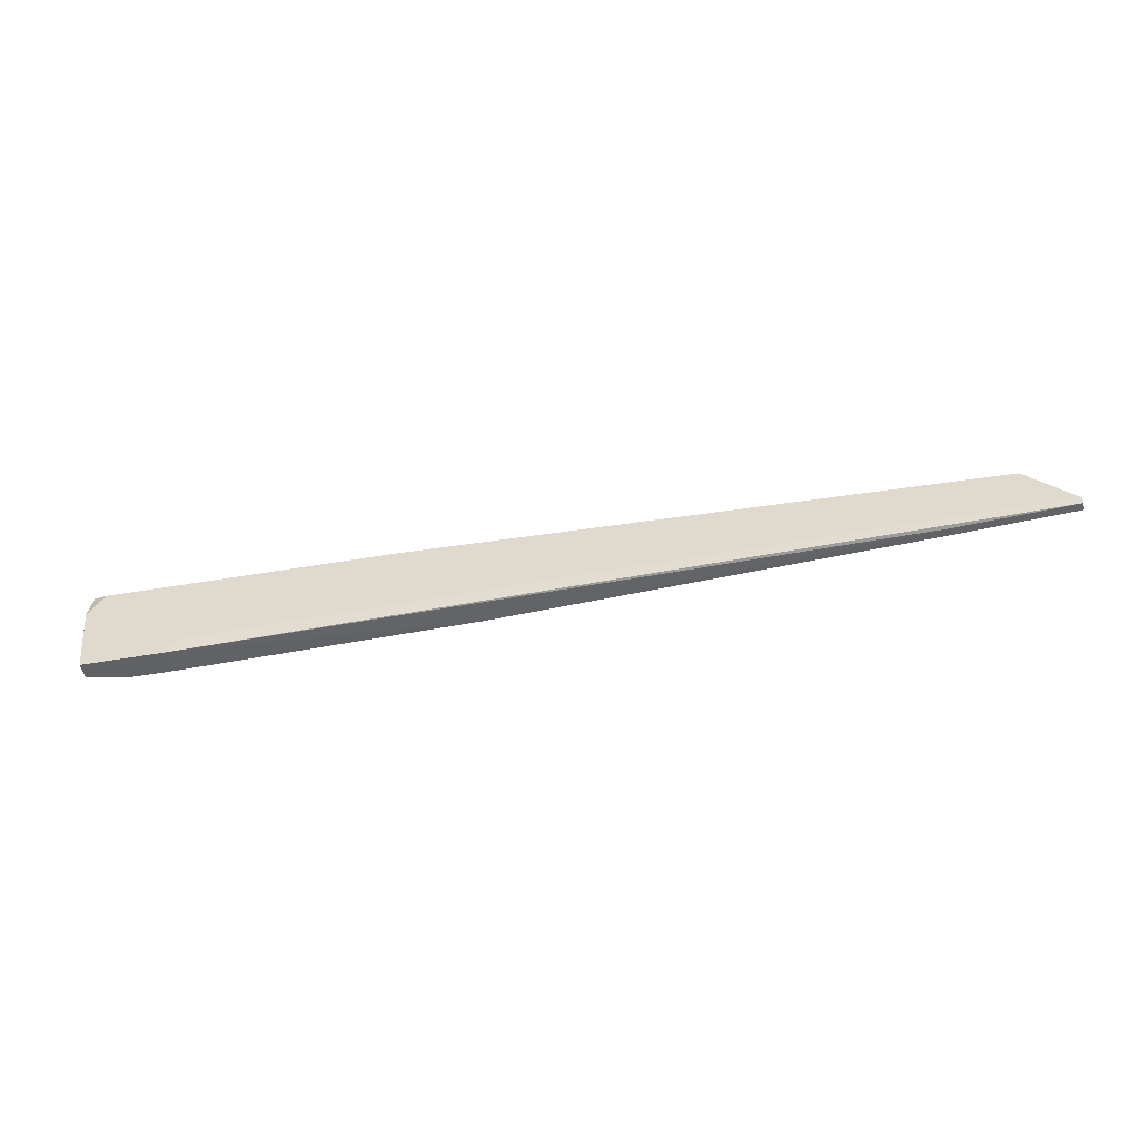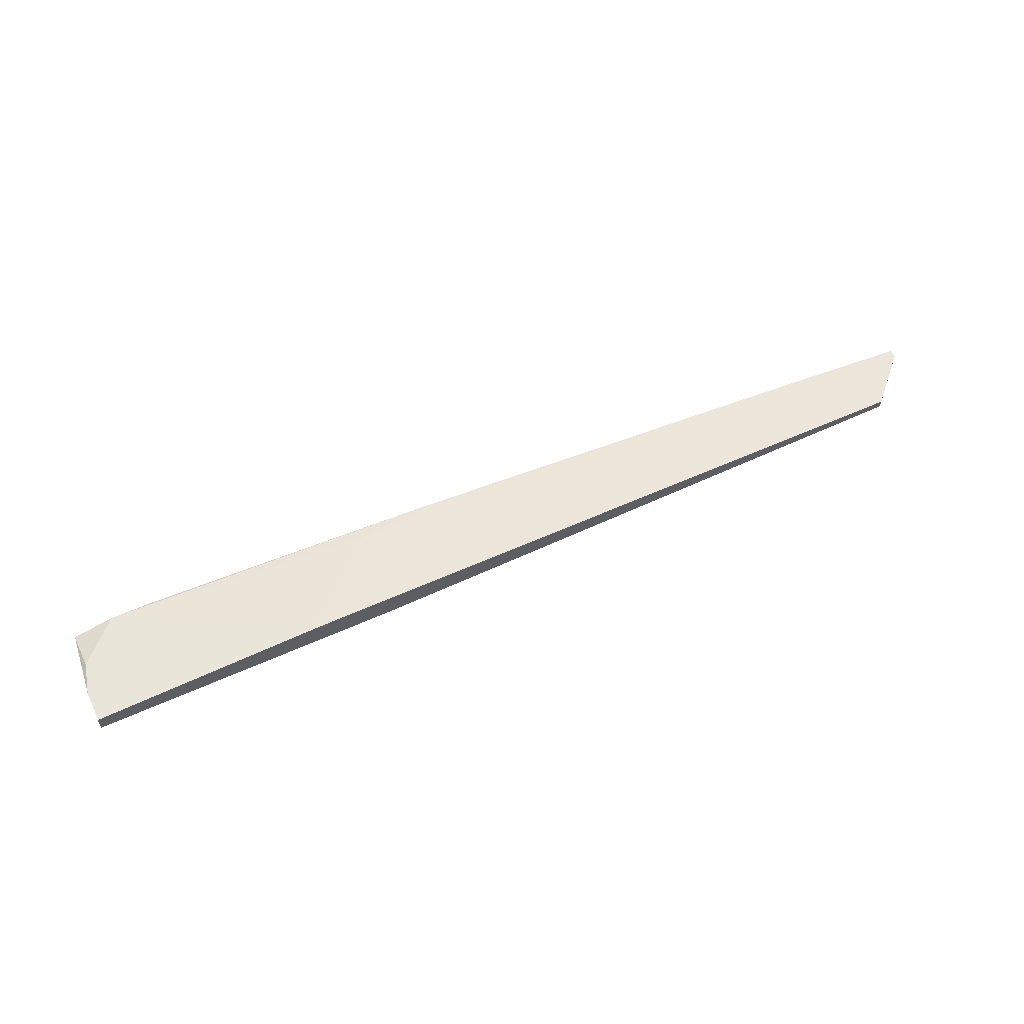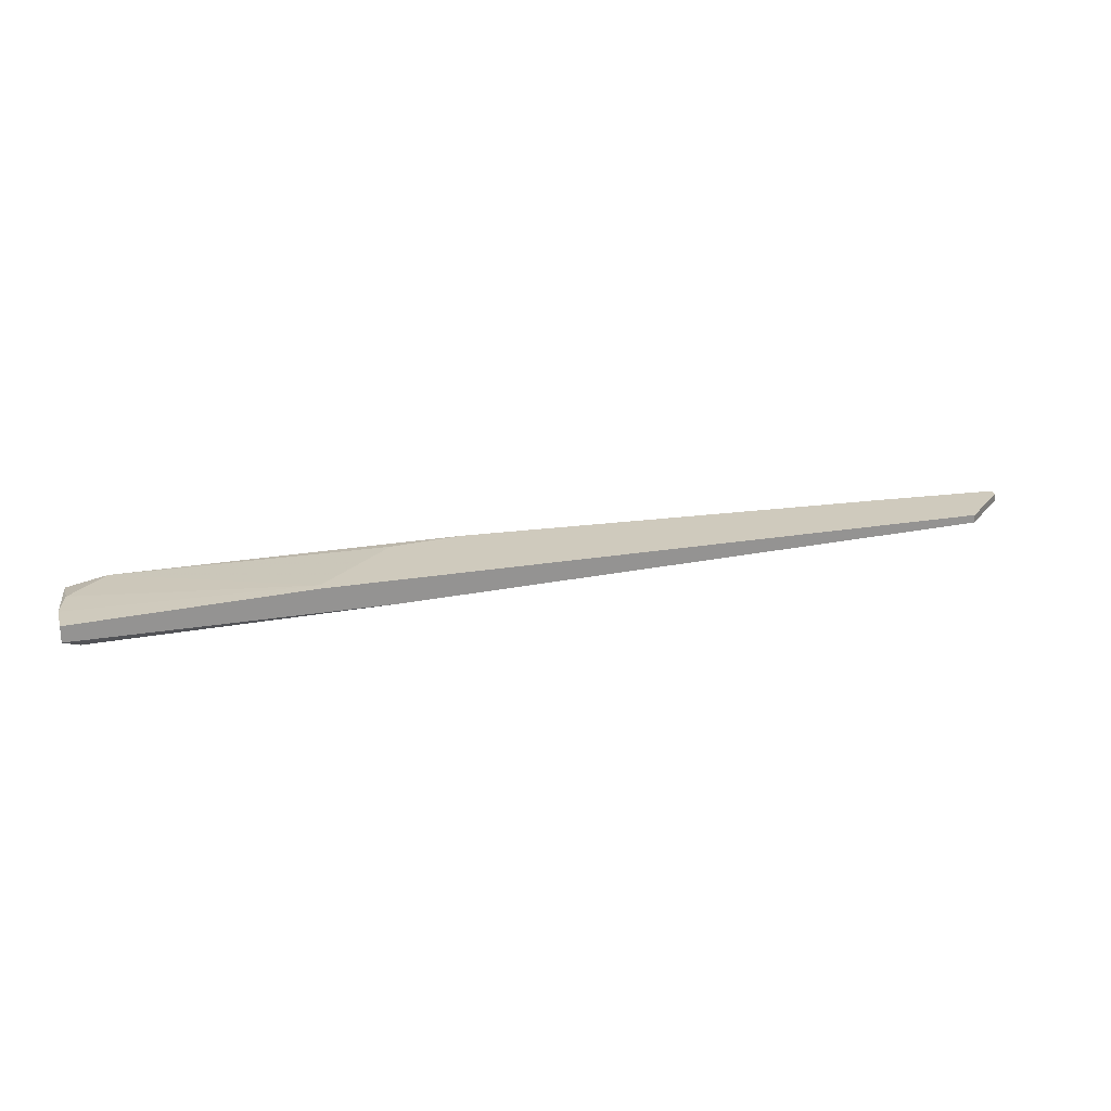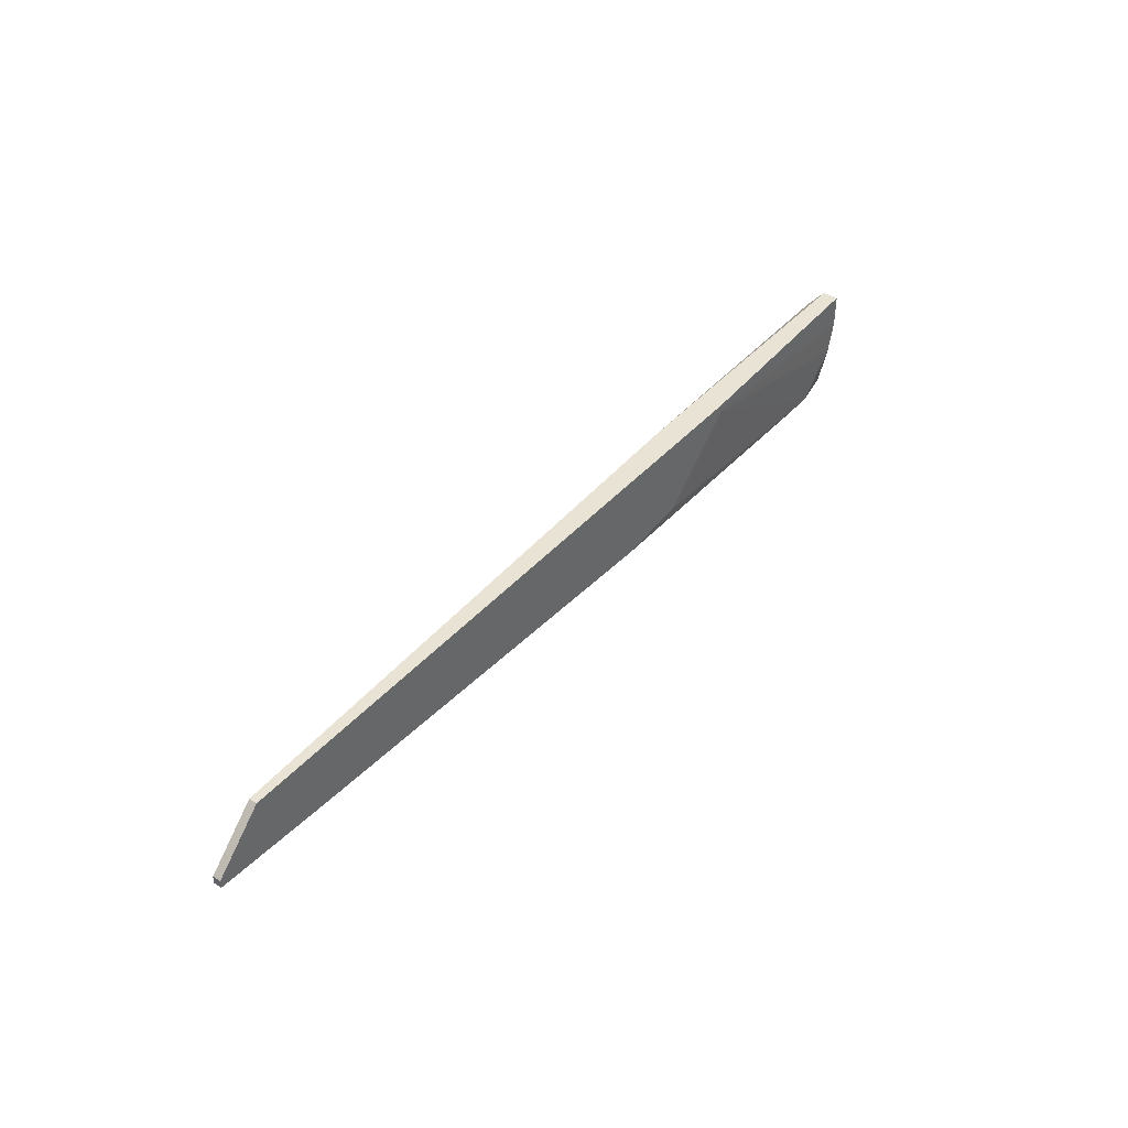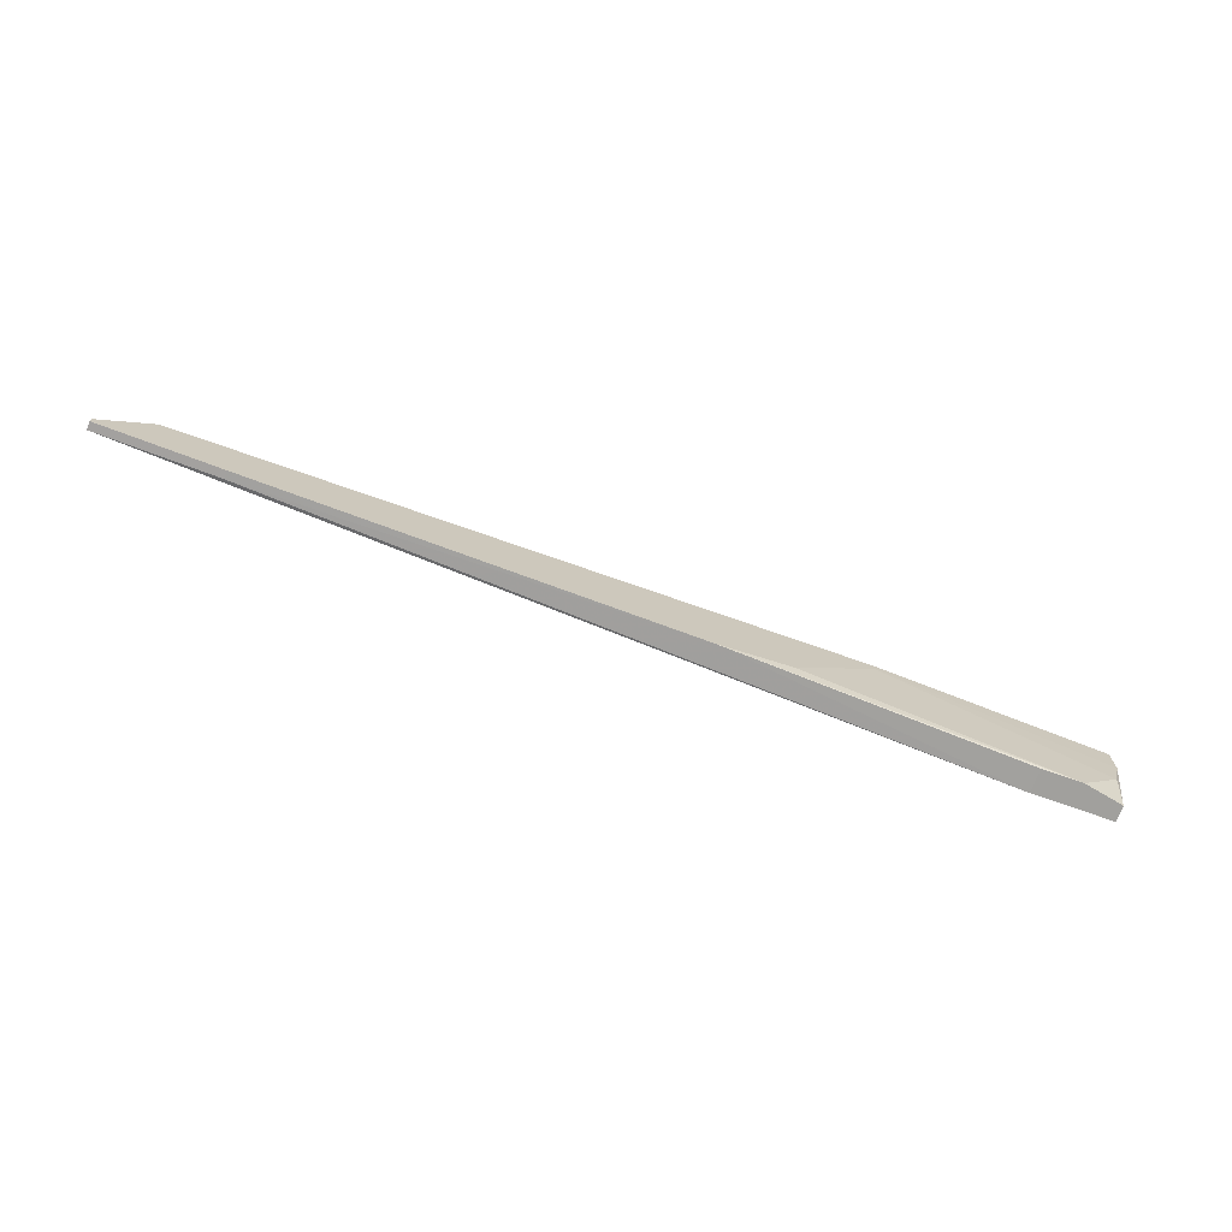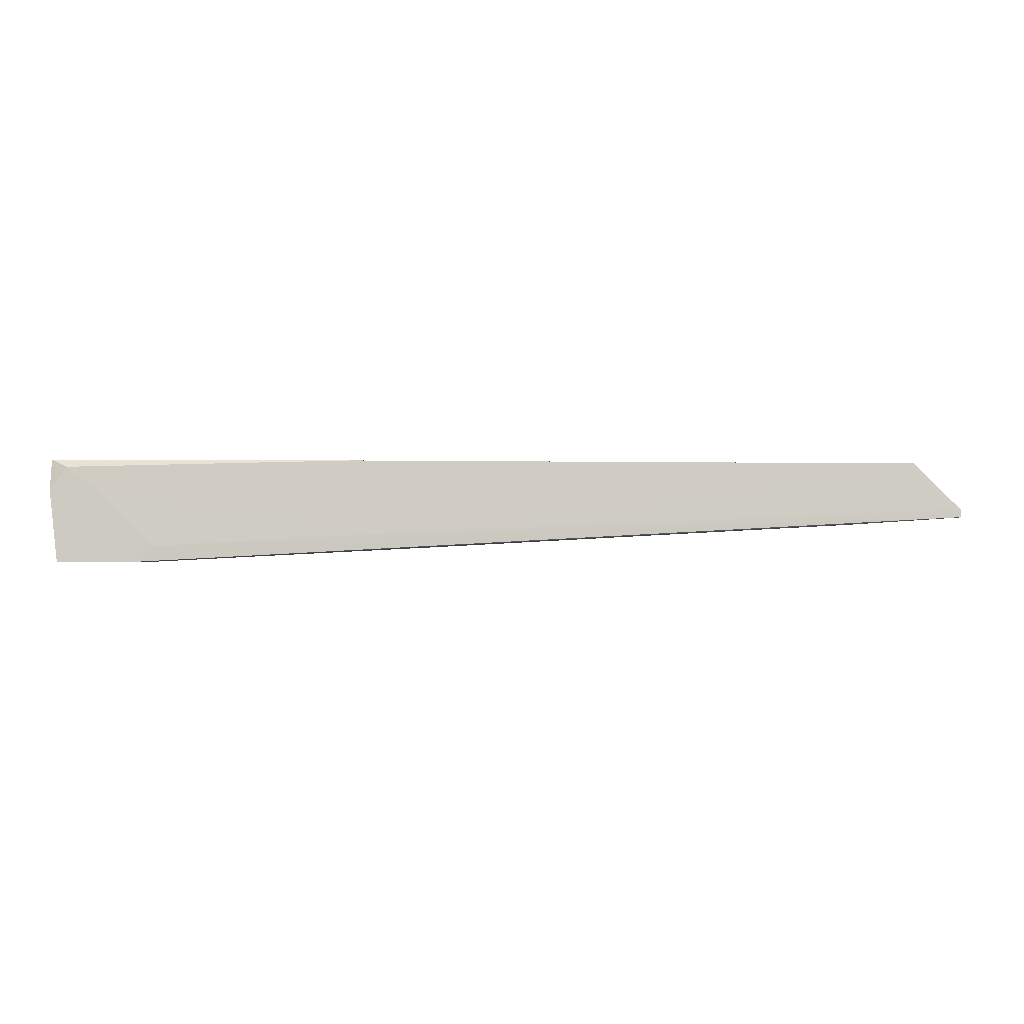
<metadata>
{"format":"obj","ext":"obj","renderer":"f3d","projection":"perspective","resolution":1024,"background":"white","views":[{"elev":-49.8,"azim":11.0,"up":"+Z"},{"elev":55.5,"azim":-25.6,"up":"+Y"},{"elev":22.9,"azim":-16.0,"up":"+Y"},{"elev":41.1,"azim":127.1,"up":"+Z"},{"elev":-71.6,"azim":160.5,"up":"+Z"},{"elev":-3.3,"azim":-2.0,"up":"+Z"}]}
</metadata>
<code>
v -0.1092 0.009274 -0.03546
v -0.1092 0.01368 -0.03546
v -0.1224 0.009274 -0.01782
v -0.1239 0.009274 -0.03546
v -0.1239 0.01221 -0.03546
v -0.1239 0.01368 -0.0281
v -0.05484 0.01515 -0.03252
v -0.05484 0.01074 -0.02958
v 0.04656 0.01515 -0.02663
v 0.04656 0.01515 -0.02517
v 0.04656 0.01368 -0.02663
v 0.04656 0.01368 -0.02517
v -0.06807 0.01515 -0.03104
v -0.1063 0.009274 -0.03252
v 0.03774 0.01515 -0.01635
v 0.03774 0.01368 -0.01635
v 0.02451 0.01515 -0.0281
v 0.02451 0.01368 -0.0281
v -0.06953 0.01074 -0.01635
v -0.08276 0.01515 -0.01782
v -0.08276 0.01515 -0.01635
v -0.1166 0.009274 -0.02223
v -0.1166 0.01368 -0.03546
v -0.1254 0.009274 -0.02223
v -0.1254 0.01074 -0.01635
v -0.1254 0.01368 -0.01635
v -0.1254 0.01368 -0.02223
f 14 8 22
f 4 24 27
f 16 21 25
f 27 24 25
f 21 10 7
f 24 4 1
f 4 23 1
f 25 24 3
f 24 1 3
f 16 10 15
f 10 21 15
f 21 16 15
f 21 27 26
f 25 21 26
f 27 25 26
f 1 11 14
f 3 1 14
f 7 10 17
f 4 27 5
f 23 4 5
f 16 25 19
f 25 3 19
f 7 23 13
f 21 7 13
f 14 11 8
f 23 7 2
f 7 1 2
f 1 23 2
f 5 27 6
f 23 5 6
f 11 1 18
f 1 7 18
f 17 11 18
f 7 17 18
f 10 16 12
f 11 10 12
f 16 8 12
f 8 11 12
f 27 21 20
f 13 23 20
f 21 13 20
f 6 27 20
f 23 6 20
f 10 11 9
f 17 10 9
f 11 17 9
f 3 14 22
f 16 19 22
f 19 3 22
f 8 16 22

</code>
